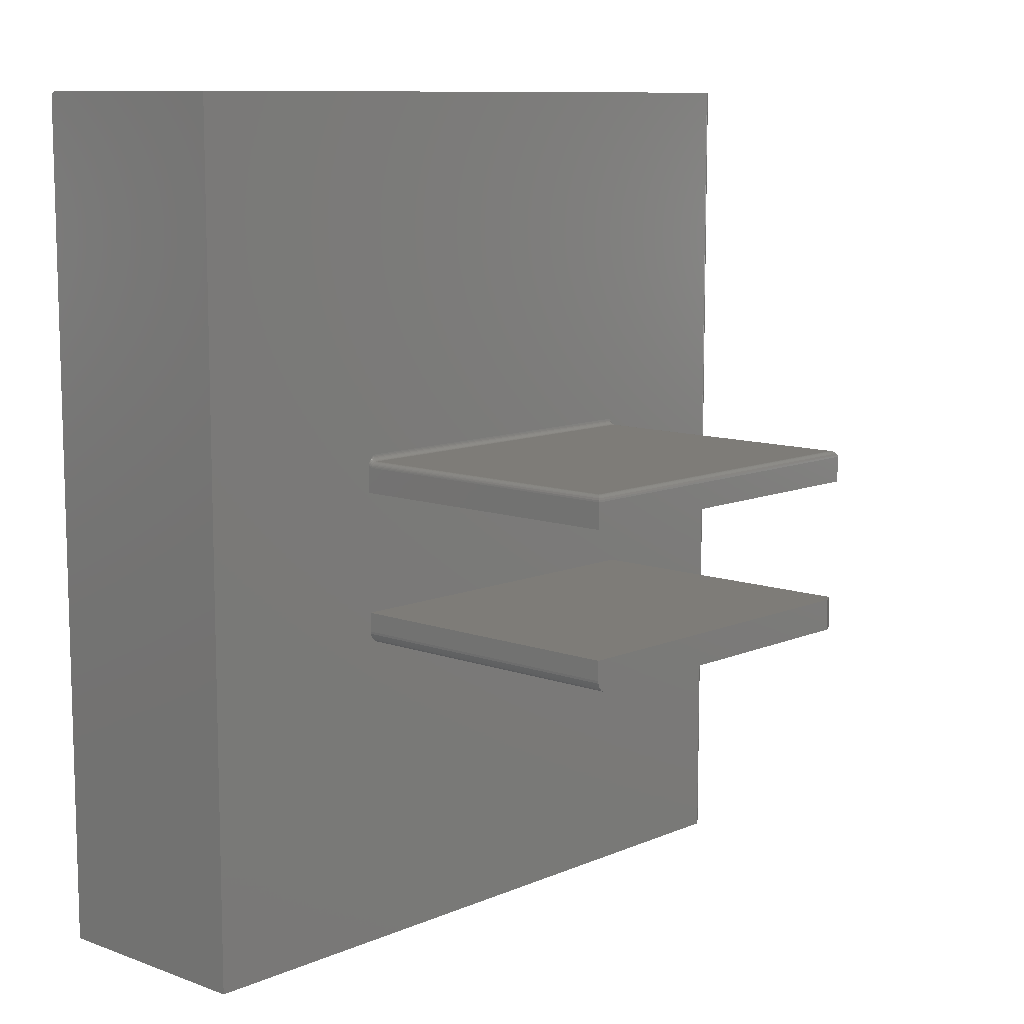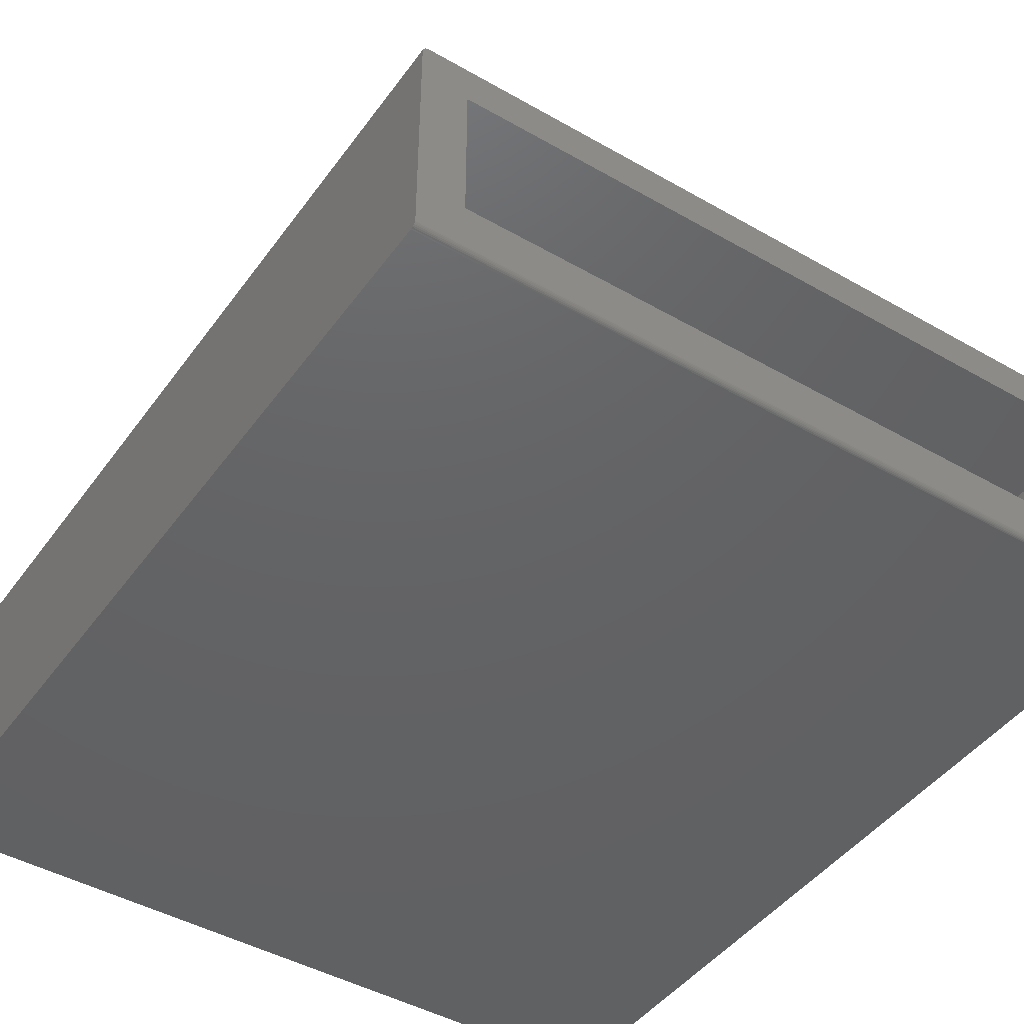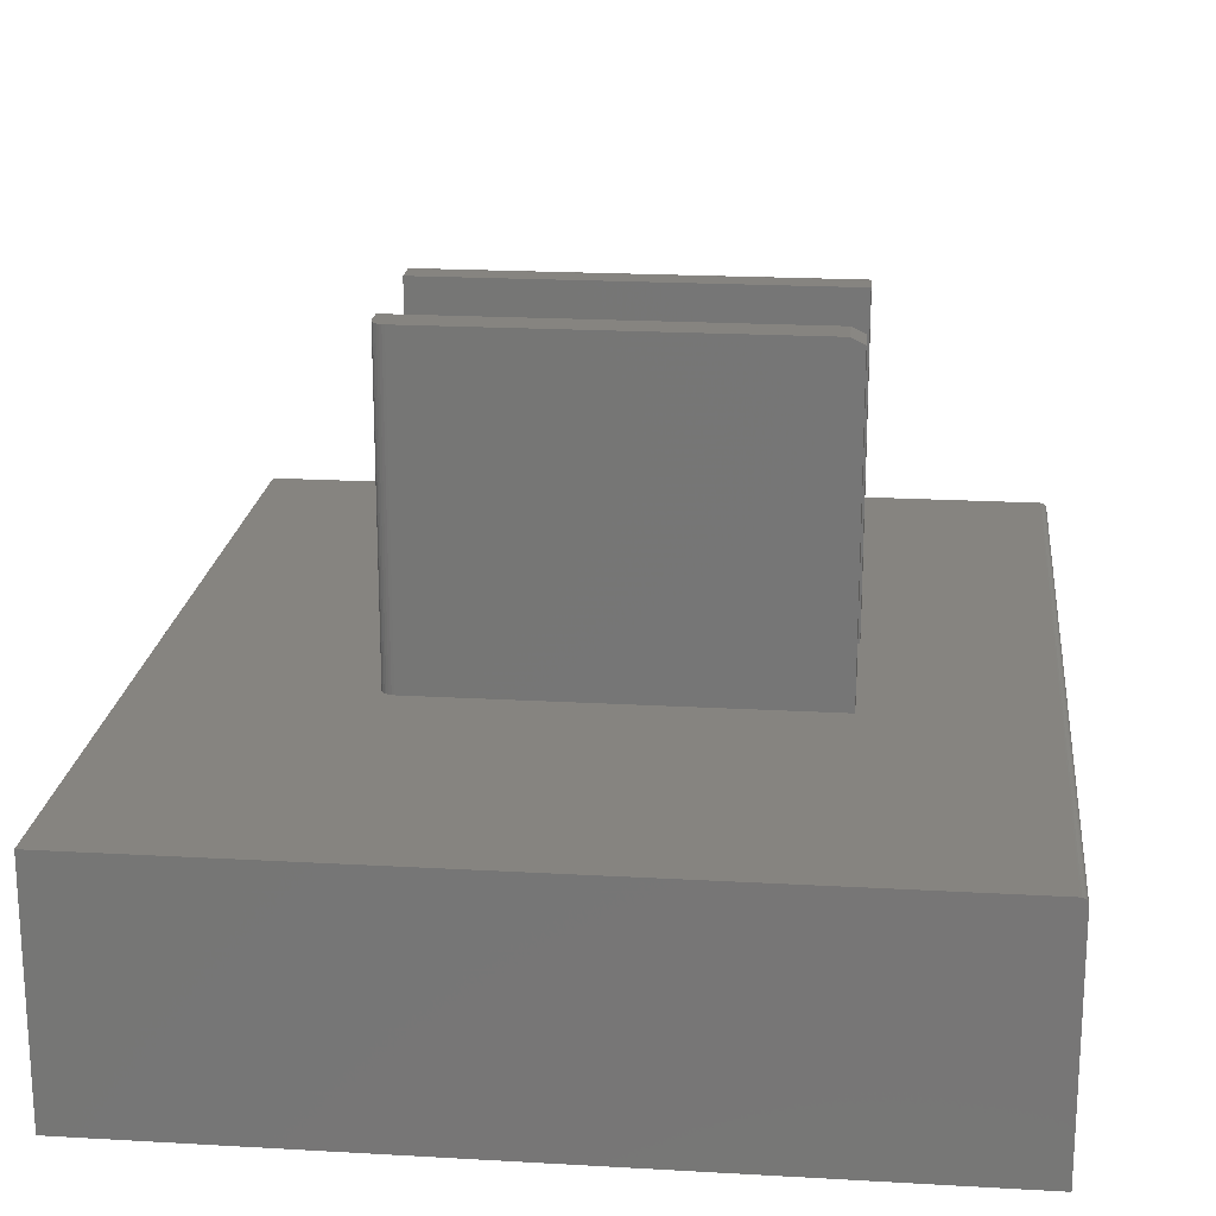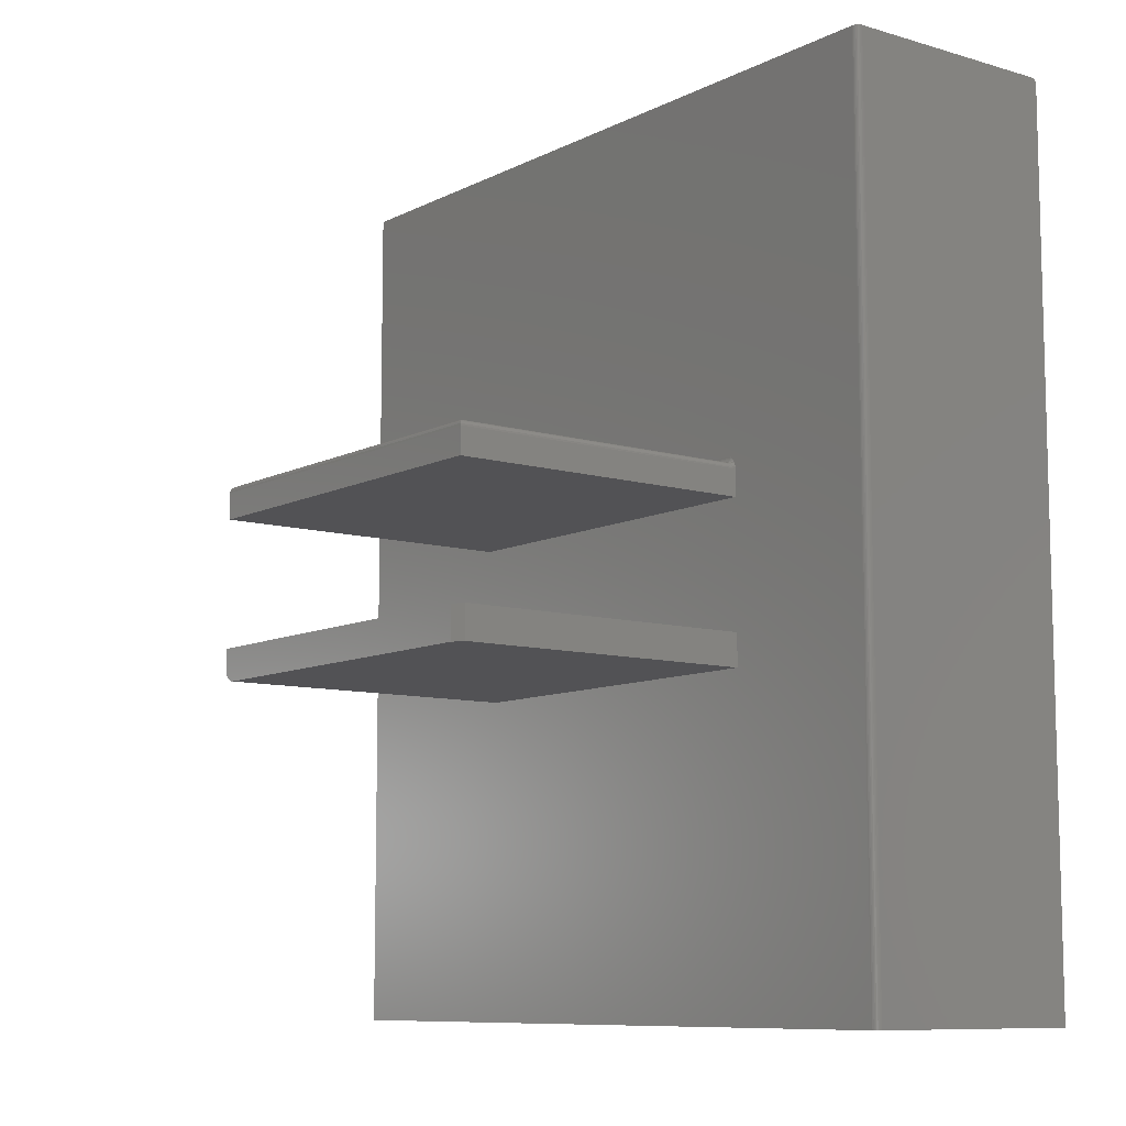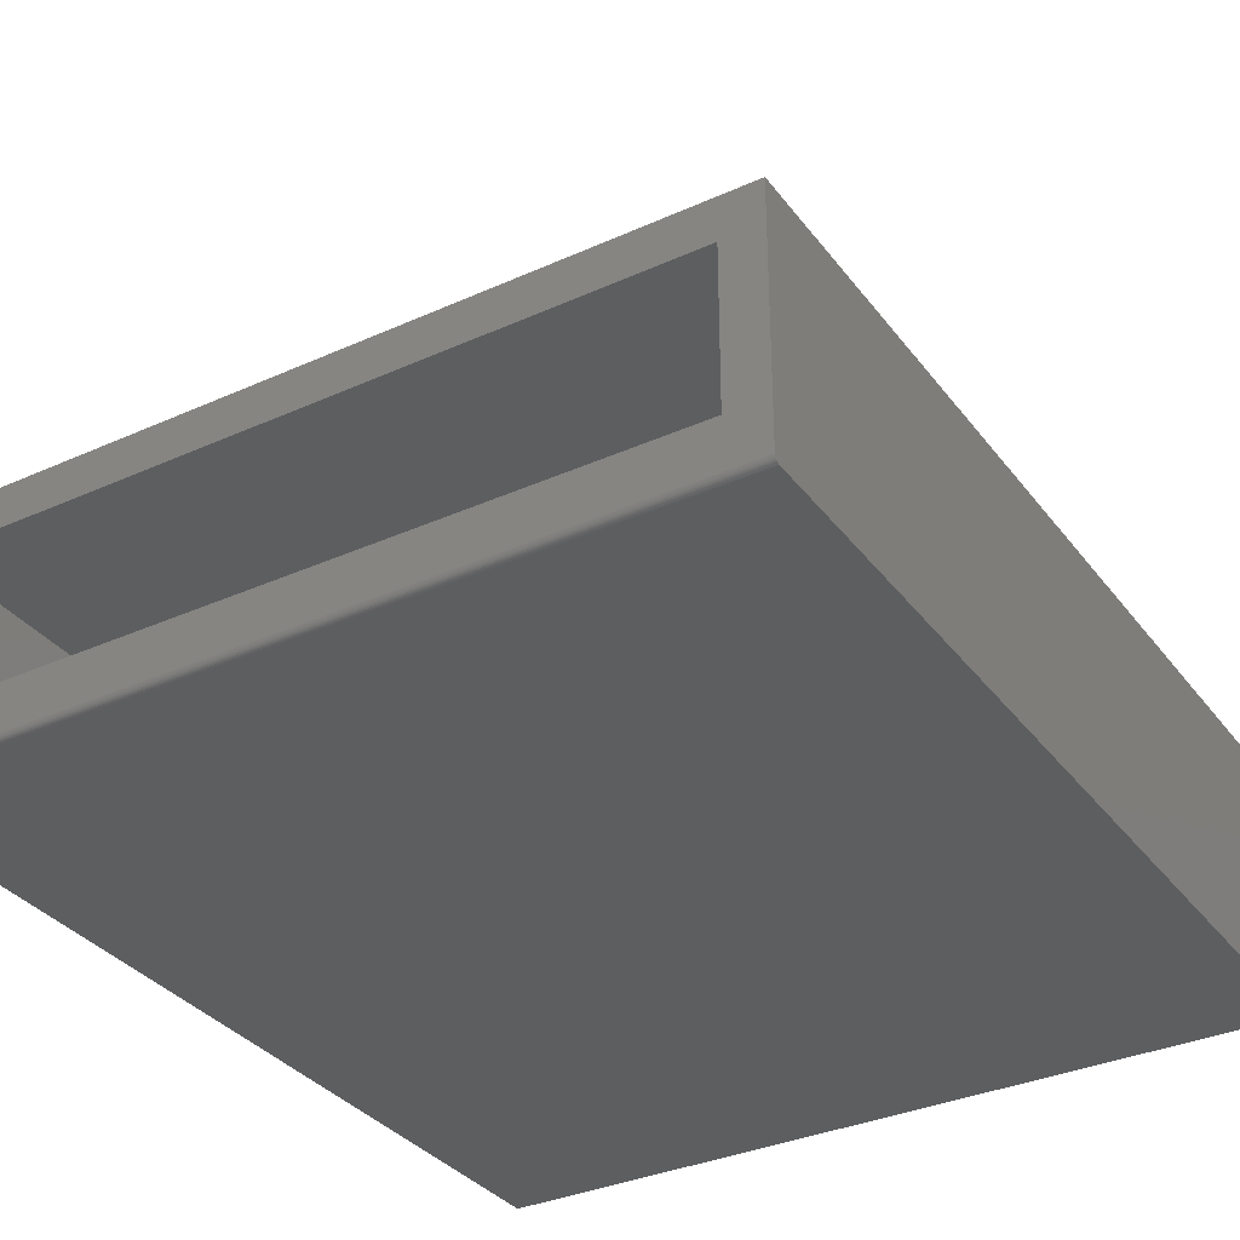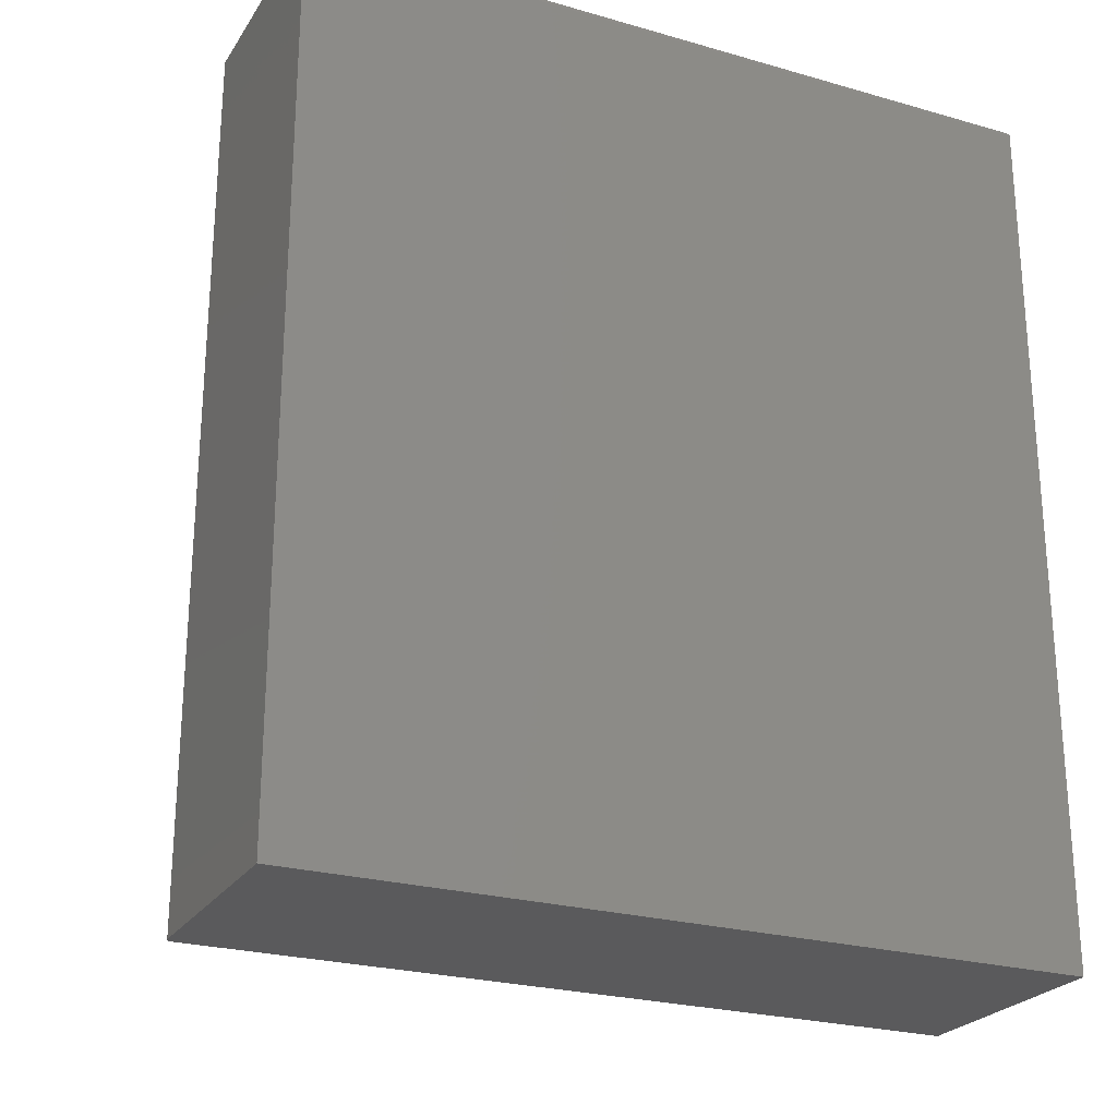
<metadata>
{"format":"stl","ext":"stl","renderer":"f3d","projection":"perspective","resolution":1024,"background":"white","views":[{"elev":10.0,"azim":132.7,"up":"+Z"},{"elev":-45.0,"azim":-33.6,"up":"+Y"},{"elev":20.1,"azim":-174.0,"up":"+Y"},{"elev":-9.3,"azim":-127.5,"up":"+Z"},{"elev":-34.1,"azim":31.4,"up":"+Y"},{"elev":-24.6,"azim":-25.2,"up":"+Z"}]}
</metadata>
<code>
# stl→obj: 193 verts, 382 faces
v 0.2188 0.3828 -0.1953
v -0.2266 0.3828 -0.1953
v 0.2332 0.3828 -0.1857
v -0.2266 0.3828 -0.1552
v 0.2344 0.3828 -0.1552
v 0.2344 0.3828 -0.1797
v 0.2341 0.3828 -0.1827
v 0.2218 0.3828 -0.195
v 0.2317 0.3828 -0.1884
v 0.2298 0.3828 -0.1907
v 0.2274 0.3828 -0.1927
v 0.2247 0.3828 -0.1941
v 0.2188 8.153e-17 -0.1953
v -0.2422 2.645e-17 -0.1953
v -0.2422 0.375 -0.1953
v 0.2344 -2.228e-18 -0.1552
v 0.2344 8.413e-17 -0.1797
v -0.4453 1.219e-16 0.5
v 0.491 1.738e-16 0.5
v 0.2266 1.09e-16 0.04794
v -0.2344 8.339e-17 0.04794
v -0.237 8.294e-17 0.04523
v -0.24 8.235e-17 0.0414
v -0.2414 8.197e-17 0.03865
v -0.2418 8.178e-17 0.03724
v -0.2421 8.161e-17 0.03582
v -0.2422 -2.688e-17 0.03441
v -0.2422 2.645e-17 -2.918e-17
v -0.2422 2.423e-17 -0.1552
v -0.4453 4.337e-19 -0.5938
v 0.491 5.241e-17 -0.5938
v 0.2344 0 0
v 0.2344 9.888e-17 0.03441
v 0.2343 1.081e-16 0.03582
v 0.234 1.082e-16 0.03724
v 0.2336 1.083e-16 0.03865
v 0.2329 1.084e-16 0.04004
v 0.2313 1.087e-16 0.04271
v 0.2218 8.173e-17 -0.195
v 0.2247 8.2e-17 -0.1941
v 0.2274 8.231e-17 -0.1927
v 0.2298 8.265e-17 -0.1907
v 0.2317 8.302e-17 -0.1884
v 0.2332 8.34e-17 -0.1857
v 0.2341 8.378e-17 -0.1827
v -0.2422 0.375 -0.1552
v -0.2344 0.002288 0.04242
v 0.2266 0.003472 0.04145
v -0.2344 0.003472 0.04145
v 0.2266 0.004823 0.04073
v -0.2344 0.004823 0.04073
v 0.2266 0.006288 0.04028
v -0.2344 0.006288 0.04028
v 0.2266 0.007812 0.04013
v -0.2344 0.007812 0.04013
v 0.2266 0.002288 0.04242
v -0.2344 0.001317 0.0436
v 0.2266 0.001317 0.0436
v -0.2344 0.0005947 0.04495
v 0.2266 0.0005947 0.04495
v -0.2344 0.0001501 0.04642
v 0.2266 0.0001501 0.04642
v -0.2344 0.375 0.04013
v 0.2266 0.375 0.04013
v 0.2344 0.3828 0
v 0.2344 0.3828 0.03232
v 0.2344 0.007812 0.03232
v 0.2344 0.005099 0.03256
v 0.2344 0.002468 0.03326
v -0.2422 0.002468 0.03326
v -0.2422 0.005099 0.03256
v -0.2422 0.007812 0.03232
v -0.2422 0.3828 0.03232
v -0.2422 0.3828 -2.918e-17
v -0.2356 0.3762 0.04003
v -0.2359 0.007812 0.03998
v -0.2368 0.3774 0.03974
v -0.238 0.3786 0.03926
v -0.2374 0.007812 0.03954
v -0.239 0.3797 0.03859
v -0.2387 0.007812 0.03881
v -0.2409 0.007812 0.03666
v -0.2419 0.3825 0.03452
v -0.2416 0.007812 0.03531
v -0.2399 0.007812 0.03784
v -0.24 0.3806 0.03776
v -0.2408 0.3814 0.03679
v -0.242 0.007812 0.03384
v -0.2359 0.000456 0.0449
v -0.2359 0.003389 0.04132
v -0.2374 0.003142 0.04095
v -0.2387 0.002741 0.04035
v -0.2399 0.002201 0.03955
v -0.2409 0.001543 0.03856
v -0.2359 0.006259 0.04013
v -0.2374 0.006172 0.0397
v -0.2387 0.006031 0.03899
v -0.2399 0.005842 0.03804
v -0.2409 0.005611 0.03688
v -0.2416 0.005347 0.03555
v -0.242 0.005062 0.03411
v -0.2359 0.004765 0.04059
v -0.2374 0.004595 0.04018
v -0.2387 0.004319 0.03951
v -0.2399 0.003947 0.03861
v -0.2409 0.003494 0.03752
v -0.2416 0.002977 0.03627
v -0.242 0.002416 0.03492
v 0.2278 0.3762 0.04003
v 0.229 0.3774 0.03974
v 0.2302 0.3786 0.03926
v 0.2312 0.3797 0.03859
v 0.2322 0.3806 0.03776
v 0.233 0.3814 0.03679
v 0.2341 0.3825 0.03452
v 0.2321 0.0006702 0.0408
v 0.2296 0.0008222 0.04327
v 0.2281 0.001192 0.04352
v 0.2281 0.007812 0.03998
v 0.2281 0.006259 0.04013
v 0.2296 0.007812 0.03954
v 0.2296 0.006172 0.0397
v 0.2309 0.007812 0.03881
v 0.2309 0.006031 0.03899
v 0.2321 0.007812 0.03784
v 0.2321 0.005842 0.03804
v 0.2331 0.007812 0.03666
v 0.2331 0.005611 0.03688
v 0.2338 0.007812 0.03531
v 0.2338 0.005347 0.03555
v 0.2342 0.007812 0.03384
v 0.2342 0.005062 0.03411
v 0.2281 0.002182 0.04231
v 0.2296 0.001868 0.042
v 0.2309 0.001357 0.04149
v 0.2281 0.003389 0.04132
v 0.2296 0.003142 0.04095
v 0.2309 0.002741 0.04035
v 0.2321 0.002201 0.03955
v 0.2331 0.001543 0.03856
v 0.2281 0.004765 0.04059
v 0.2296 0.004595 0.04018
v 0.2309 0.004319 0.03951
v 0.2321 0.003947 0.03861
v 0.2331 0.003494 0.03752
v 0.2338 0.002977 0.03627
v 0.2342 0.002416 0.03492
v -0.4468 -0.0001501 0.5
v -0.4468 -0.0001501 -0.5938
v -0.4483 -0.0005947 0.5
v -0.4483 -0.0005947 -0.5938
v -0.4497 -0.001317 0.5
v -0.4497 -0.001317 -0.5938
v -0.4508 -0.002288 0.5
v -0.4508 -0.002288 -0.5938
v -0.4518 -0.003472 0.5
v -0.4518 -0.003472 -0.5938
v -0.4525 -0.004823 0.5
v -0.4525 -0.004823 -0.5938
v -0.453 -0.006288 0.5
v -0.453 -0.006288 -0.5938
v -0.4531 -0.007812 0.5
v -0.4531 -0.007812 -0.5938
v 0.491 -0.2877 0.4965
v 0.491 -0.2856 0.4987
v 0.491 -0.2868 0.4977
v 0.491 -0.2891 0.4922
v 0.491 -0.2891 -0.5938
v 0.491 -0.2885 0.4952
v 0.491 -0.2889 0.4937
v 0.491 -0.2812 0.5
v 0.491 -0.2828 0.4998
v 0.491 -0.2842 0.4994
v -0.3906 -0.2266 -0.5
v 0.4453 -0.2266 -0.5
v -0.3906 -0.04893 -0.5
v 0.4453 -0.04893 -0.5
v -0.3984 -0.04893 0.5
v -0.3984 -0.2266 0.5
v -0.3984 -0.04893 -0.4922
v -0.3984 -0.2266 -0.4922
v 0.4453 -0.04893 0.5
v 0.4453 -0.2266 0.5
v -0.4531 -0.2812 0.5
v -0.4531 -0.2891 0.4922
v -0.4531 -0.2889 0.4937
v -0.4531 -0.2877 0.4965
v -0.4531 -0.2885 0.4952
v -0.4531 -0.2891 -0.5938
v -0.4531 -0.2868 0.4977
v -0.4531 -0.2856 0.4987
v -0.4531 -0.2842 0.4994
v -0.4531 -0.2828 0.4998
f 1 2 3
f 4 5 6
f 4 6 7
f 4 7 3
f 4 3 2
f 8 1 3
f 8 3 9
f 8 9 10
f 8 10 11
f 8 11 12
f 1 13 2
f 2 13 14
f 2 14 15
f 16 17 5
f 5 17 6
f 18 19 20
f 18 20 21
f 18 21 22
f 18 22 23
f 18 23 24
f 18 24 25
f 18 25 26
f 18 26 27
f 18 27 28
f 18 28 29
f 18 29 14
f 18 14 30
f 19 31 16
f 19 16 32
f 19 32 33
f 19 33 34
f 19 34 35
f 19 35 36
f 19 36 37
f 19 37 38
f 19 38 20
f 31 30 14
f 31 14 13
f 31 13 39
f 31 39 40
f 31 40 41
f 31 41 42
f 31 42 43
f 31 43 44
f 31 44 45
f 31 45 17
f 31 17 16
f 29 28 16
f 16 28 32
f 13 1 39
f 39 1 8
f 39 8 40
f 40 8 12
f 40 12 41
f 41 12 11
f 41 11 42
f 42 11 10
f 42 10 43
f 43 10 9
f 43 9 44
f 44 9 3
f 44 3 45
f 45 3 7
f 45 7 17
f 17 7 6
f 16 5 29
f 29 5 4
f 29 4 46
f 14 29 15
f 15 29 46
f 4 2 46
f 46 2 15
f 47 48 49
f 49 48 50
f 49 50 51
f 51 50 52
f 51 52 53
f 53 52 54
f 53 54 55
f 48 47 56
f 56 47 57
f 56 57 58
f 58 57 59
f 58 59 60
f 60 59 61
f 60 61 62
f 62 61 21
f 62 21 20
f 63 55 64
f 64 55 54
f 32 65 66
f 32 66 67
f 32 67 68
f 32 68 69
f 32 69 33
f 28 27 70
f 28 70 71
f 28 71 72
f 28 72 73
f 28 73 74
f 65 74 66
f 66 74 73
f 55 75 76
f 55 63 75
f 76 75 77
f 76 77 78
f 76 78 79
f 79 78 80
f 79 80 81
f 82 83 84
f 81 80 85
f 85 80 86
f 85 86 82
f 82 86 87
f 82 87 83
f 73 72 83
f 83 72 88
f 83 88 84
f 89 59 57
f 22 89 57
f 22 57 23
f 57 47 23
f 21 61 22
f 22 61 89
f 47 49 90
f 47 90 91
f 89 61 59
f 24 23 47
f 24 47 91
f 24 91 92
f 24 92 93
f 24 93 94
f 24 94 25
f 53 55 95
f 95 55 76
f 95 76 96
f 96 76 79
f 96 79 97
f 97 79 81
f 97 81 98
f 98 81 85
f 98 85 99
f 99 85 82
f 99 82 100
f 100 82 84
f 100 84 101
f 101 84 88
f 101 88 71
f 71 88 72
f 51 53 102
f 102 53 95
f 102 95 103
f 103 95 96
f 103 96 104
f 104 96 97
f 104 97 105
f 105 97 98
f 105 98 106
f 106 98 99
f 106 99 107
f 107 99 100
f 107 100 108
f 108 100 101
f 108 101 70
f 70 101 71
f 49 51 90
f 90 51 102
f 90 102 91
f 91 102 103
f 91 103 92
f 92 103 104
f 92 104 93
f 93 104 105
f 93 105 94
f 94 105 106
f 94 106 25
f 25 106 107
f 25 107 26
f 26 107 108
f 26 108 27
f 27 108 70
f 63 109 75
f 63 64 109
f 109 110 75
f 75 110 77
f 110 111 77
f 77 111 78
f 111 112 78
f 78 112 80
f 112 113 80
f 80 113 86
f 113 114 86
f 86 114 87
f 114 115 87
f 66 73 115
f 115 73 83
f 115 83 87
f 20 38 62
f 38 37 116
f 37 36 35
f 60 62 38
f 60 38 117
f 60 117 118
f 60 118 58
f 54 52 119
f 119 52 120
f 119 120 121
f 121 120 122
f 121 122 123
f 123 122 124
f 123 124 125
f 125 124 126
f 125 126 127
f 127 126 128
f 127 128 129
f 129 128 130
f 129 130 131
f 131 130 132
f 131 132 67
f 67 132 68
f 56 58 133
f 133 58 118
f 133 118 134
f 134 118 117
f 134 117 135
f 135 117 38
f 135 38 116
f 48 56 136
f 136 56 133
f 136 133 137
f 137 133 134
f 137 134 138
f 138 134 135
f 138 135 139
f 139 135 116
f 139 116 140
f 140 116 37
f 140 37 35
f 50 48 141
f 141 48 136
f 141 136 142
f 142 136 137
f 142 137 143
f 143 137 138
f 143 138 144
f 144 138 139
f 144 139 145
f 145 139 140
f 145 140 146
f 146 140 35
f 146 35 147
f 147 35 34
f 147 34 69
f 69 34 33
f 52 50 120
f 120 50 141
f 120 141 122
f 122 141 142
f 122 142 124
f 124 142 143
f 124 143 126
f 126 143 144
f 126 144 128
f 128 144 145
f 128 145 130
f 130 145 146
f 130 146 132
f 132 146 147
f 132 147 68
f 68 147 69
f 64 119 109
f 64 54 119
f 115 114 129
f 129 114 127
f 112 111 110
f 123 110 121
f 121 110 109
f 121 109 119
f 67 66 131
f 131 66 115
f 131 115 129
f 127 114 125
f 125 114 113
f 125 113 123
f 123 113 112
f 123 112 110
f 65 32 74
f 74 32 28
f 18 30 148
f 148 30 149
f 148 149 150
f 150 149 151
f 150 151 152
f 152 151 153
f 152 153 154
f 154 153 155
f 154 155 156
f 156 155 157
f 156 157 158
f 158 157 159
f 158 159 160
f 160 159 161
f 160 161 162
f 162 161 163
f 164 165 166
f 167 168 31
f 19 165 164
f 19 164 169
f 19 169 170
f 19 170 167
f 19 167 31
f 165 19 171
f 165 171 172
f 165 172 173
f 174 175 176
f 176 175 177
f 178 179 180
f 180 179 181
f 182 178 177
f 177 178 180
f 177 180 176
f 179 183 181
f 181 183 175
f 181 175 174
f 176 180 174
f 174 180 181
f 18 148 162
f 18 162 178
f 18 178 182
f 18 182 19
f 148 150 152
f 148 152 154
f 148 154 156
f 148 156 158
f 148 158 160
f 148 160 162
f 19 182 171
f 171 182 183
f 171 183 184
f 184 183 179
f 184 179 162
f 162 179 178
f 183 182 175
f 175 182 177
f 185 186 187
f 187 186 188
f 163 189 185
f 163 185 187
f 163 187 190
f 163 190 191
f 163 191 192
f 163 192 193
f 163 193 184
f 163 184 162
f 30 153 149
f 153 151 149
f 157 189 163
f 157 163 161
f 157 161 159
f 168 189 157
f 168 157 155
f 168 155 153
f 168 153 30
f 168 30 31
f 189 168 185
f 185 168 167
f 171 184 172
f 172 184 193
f 172 193 173
f 173 193 192
f 173 192 165
f 165 192 191
f 165 191 166
f 166 191 190
f 166 190 164
f 164 190 187
f 164 187 169
f 169 187 188
f 169 188 170
f 170 188 186
f 170 186 167
f 167 186 185

</code>
